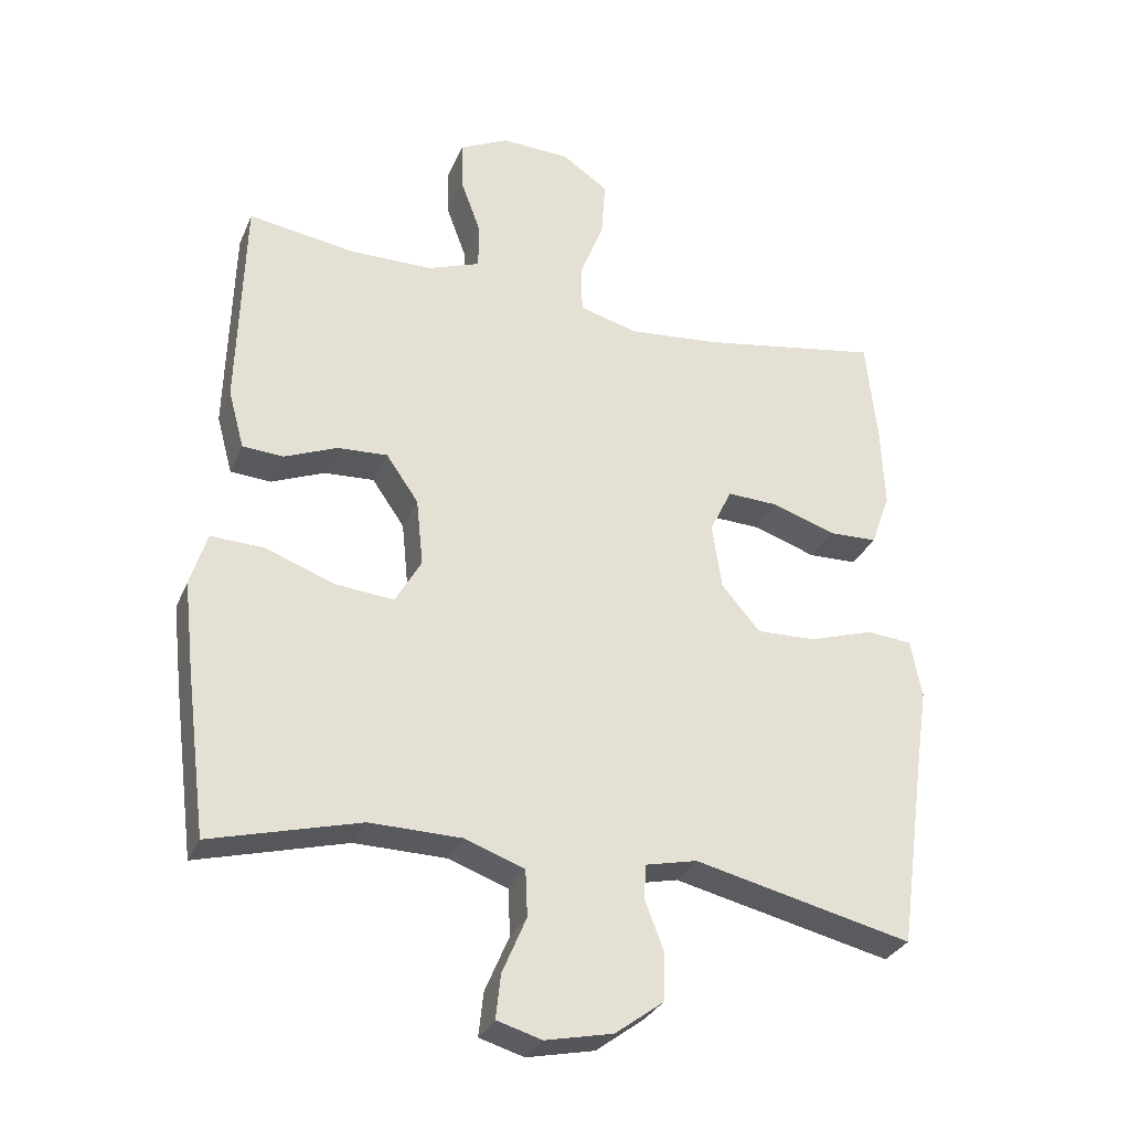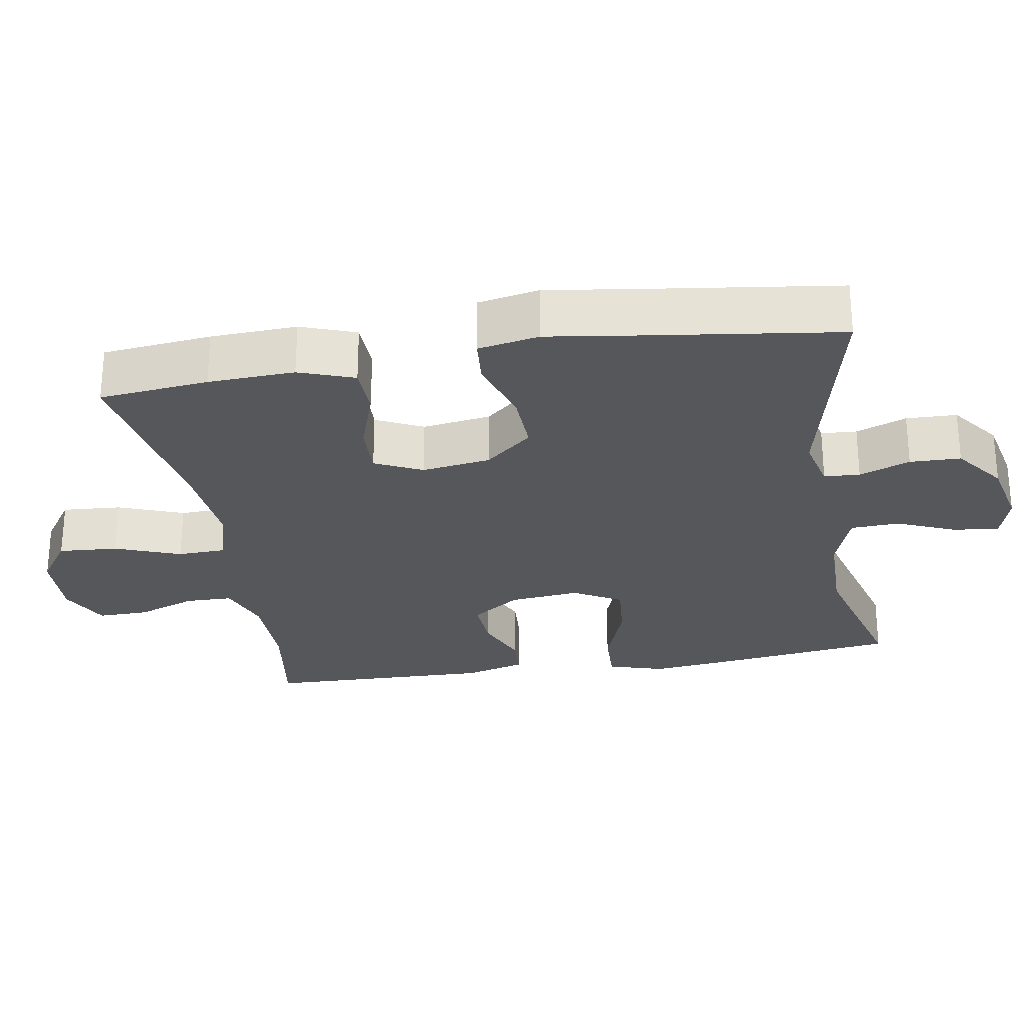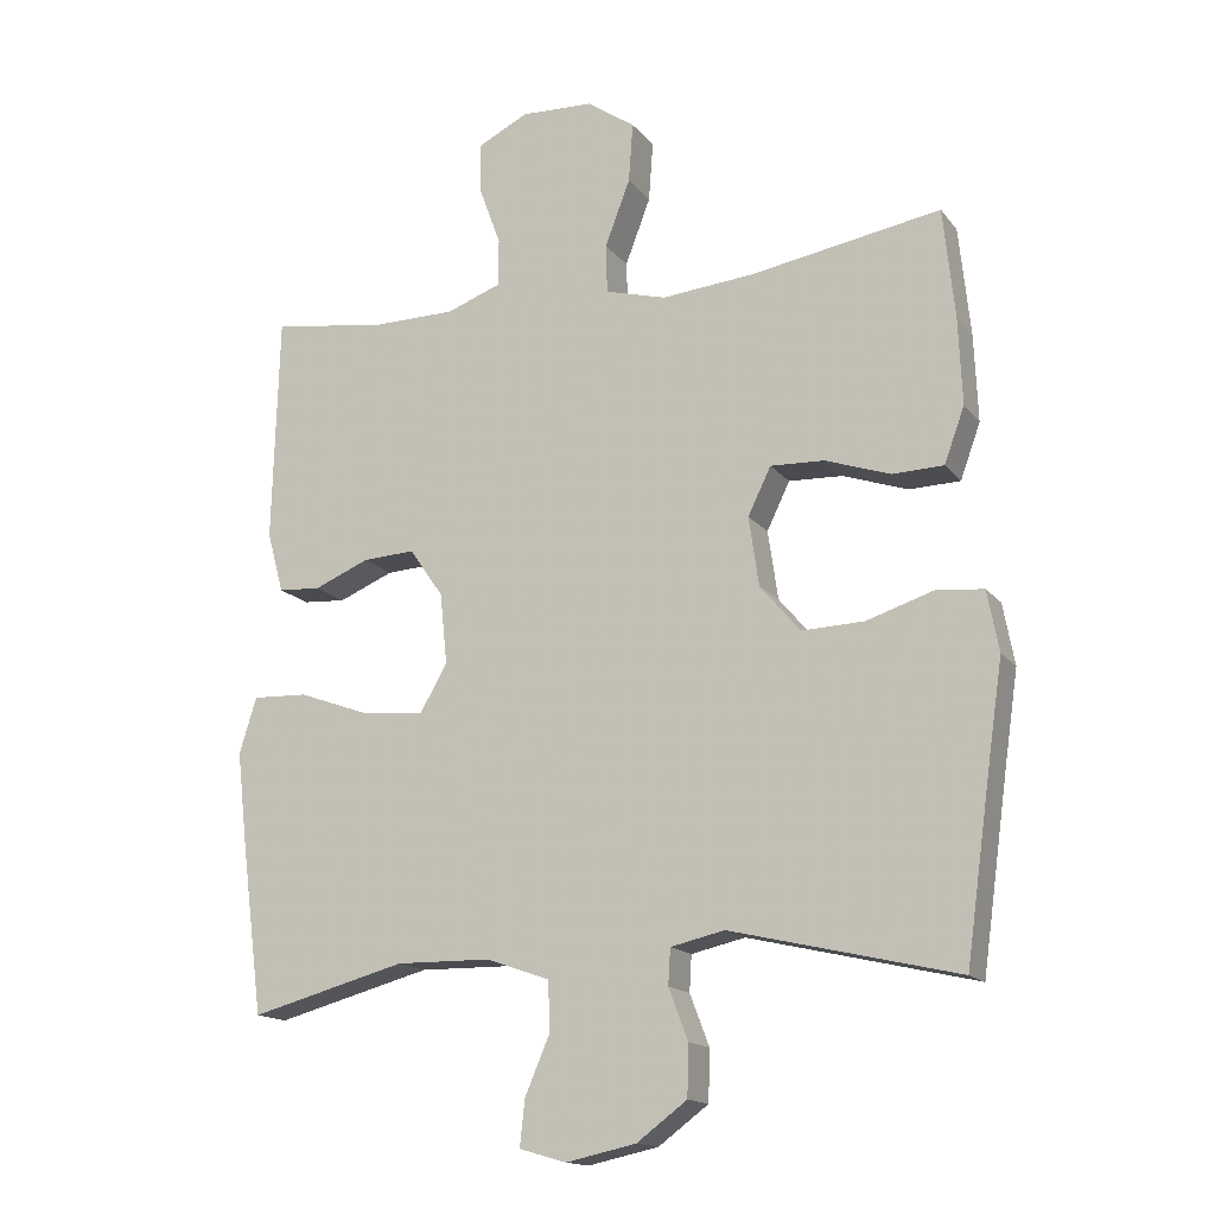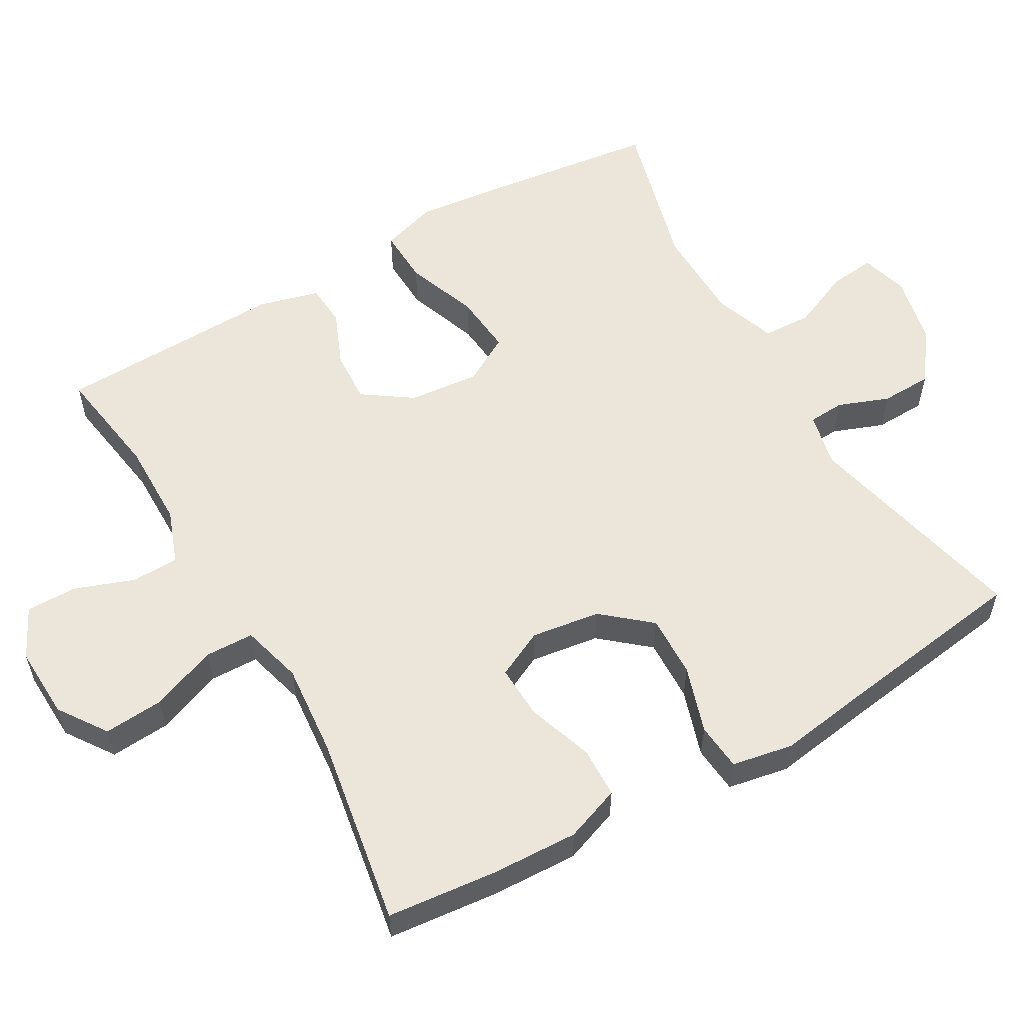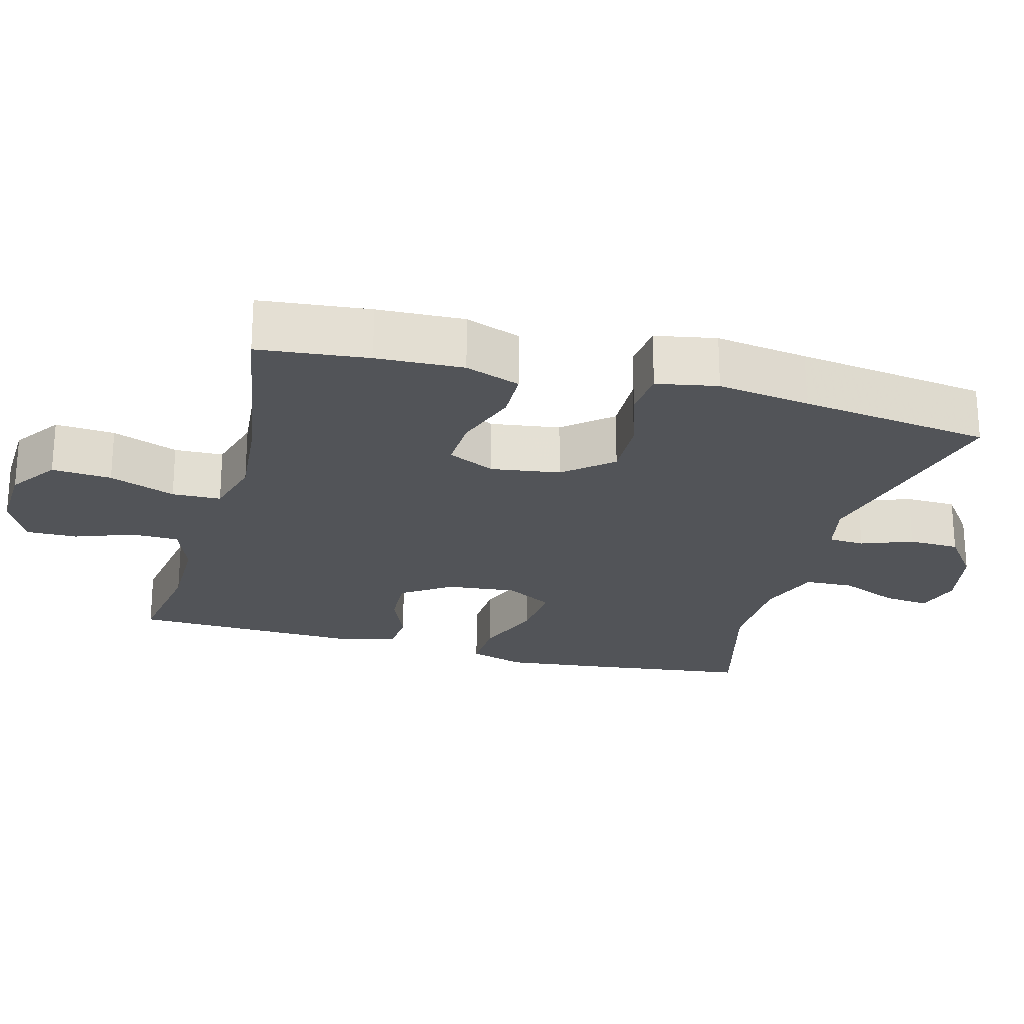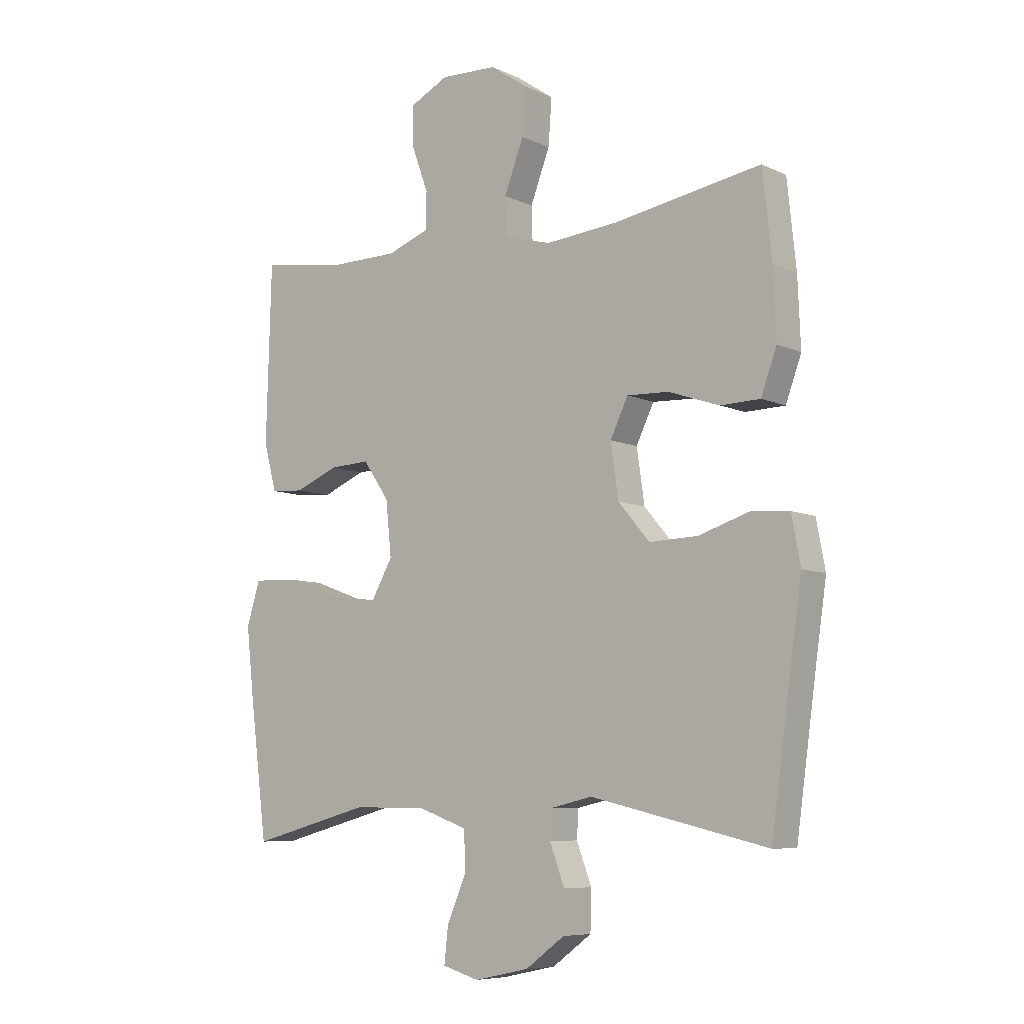
<metadata>
{"format":"obj","ext":"obj","renderer":"f3d","projection":"perspective","resolution":1024,"background":"white","views":[{"elev":-30.5,"azim":-20.2,"up":"+Z"},{"elev":-26.9,"azim":99.7,"up":"+Y"},{"elev":-15.4,"azim":24.4,"up":"+Z"},{"elev":56.8,"azim":60.0,"up":"+Y"},{"elev":-23.2,"azim":74.8,"up":"+Y"},{"elev":-7.5,"azim":37.9,"up":"+Z"}]}
</metadata>
<code>
v 0.5 0.07 0.5
v 0.516 0.07 0.347
v 0.521 0.07 0.226
v 0.493 0.07 0.149
v 0.422 0.07 0.147
v 0.331 0.07 0.178
v 0.256 0.07 0.181
v 0.224 0.07 0.115
v 0.238 0.07 0.019
v 0.294 0.07 -0.047
v 0.381 0.07 -0.044
v 0.474 0.07 -0.014
v 0.54 0.07 -0.02
v 0.556 0.07 -0.105
v 0.537 0.07 -0.234
v 0.5 0.07 -0.5
v 0.184 0.07 -0.426
v 0.109 0.07 -0.443
v 0.106 0.07 -0.493
v 0.133 0.07 -0.564
v 0.131 0.07 -0.635
v 0.061 0.07 -0.687
v -0.037 0.07 -0.708
v -0.102 0.07 -0.689
v -0.095 0.07 -0.625
v -0.06 0.07 -0.543
v -0.063 0.07 -0.475
v -0.15 0.07 -0.444
v -0.283 0.07 -0.442
v -0.5 0.07 -0.5
v -0.531 0.07 -0.258
v -0.545 0.07 -0.133
v -0.521 0.07 -0.055
v -0.444 0.07 -0.058
v -0.343 0.07 -0.095
v -0.258 0.07 -0.103
v -0.22 0.07 -0.036
v -0.23 0.07 0.062
v -0.277 0.07 0.13
v -0.35 0.07 0.126
v -0.427 0.07 0.094
v -0.486 0.07 0.098
v -0.509 0.07 0.183
v -0.5 0.07 0.5
v -0.344 0.07 0.476
v -0.224 0.07 0.477
v -0.148 0.07 0.505
v -0.147 0.07 0.571
v -0.177 0.07 0.653
v -0.178 0.07 0.724
v -0.108 0.07 0.759
v -0.007 0.07 0.755
v 0.06 0.07 0.709
v 0.054 0.07 0.626
v 0.019 0.07 0.534
v 0.021 0.07 0.466
v 0.106 0.07 0.443
v 0.236 0.07 0.455
v 0.5 0 0.5
v 0.516 0 0.347
v 0.521 0 0.226
v 0.493 0 0.149
v 0.422 0 0.147
v 0.331 0 0.178
v 0.256 0 0.181
v 0.224 0 0.115
v 0.238 0 0.019
v 0.294 0 -0.047
v 0.381 0 -0.044
v 0.474 0 -0.014
v 0.54 0 -0.02
v 0.556 0 -0.105
v 0.537 0 -0.234
v 0.5 0 -0.5
v 0.184 0 -0.426
v 0.109 0 -0.443
v 0.106 0 -0.493
v 0.133 0 -0.564
v 0.131 0 -0.635
v 0.061 0 -0.687
v -0.037 0 -0.708
v -0.102 0 -0.689
v -0.095 0 -0.625
v -0.06 0 -0.543
v -0.063 0 -0.475
v -0.15 0 -0.444
v -0.283 0 -0.442
v -0.5 0 -0.5
v -0.531 0 -0.258
v -0.545 0 -0.133
v -0.521 0 -0.055
v -0.444 0 -0.058
v -0.343 0 -0.095
v -0.258 0 -0.103
v -0.22 0 -0.036
v -0.23 0 0.062
v -0.277 0 0.13
v -0.35 0 0.126
v -0.427 0 0.094
v -0.486 0 0.098
v -0.509 0 0.183
v -0.5 0 0.5
v -0.344 0 0.476
v -0.224 0 0.477
v -0.148 0 0.505
v -0.147 0 0.571
v -0.177 0 0.653
v -0.178 0 0.724
v -0.108 0 0.759
v -0.007 0 0.755
v 0.06 0 0.709
v 0.054 0 0.626
v 0.019 0 0.534
v 0.021 0 0.466
v 0.106 0 0.443
v 0.236 0 0.455
f 52 53 54 55
f 52 55 56
f 51 52 56
f 48 49 50 51
f 47 48 51 56
f 46 47 56 57
f 42 43 44 45
f 40 41 42 45
f 39 40 45 46
f 38 39 46 57
f 32 33 34 35
f 32 35 36
f 29 30 31 32
f 28 29 32 36
f 27 28 36 37
f 23 24 25 26
f 23 26 27
f 22 23 27
f 19 20 21 22
f 18 19 22 27
f 17 18 27 37
f 15 16 17 37
f 11 12 13 14
f 10 11 14 15
f 3 4 5 6
f 3 6 7
f 58 1 2 3
f 58 3 7
f 57 58 7 8
f 38 57 8 9
f 10 15 37 38
f 9 10 38
f 113 112 111 110
f 114 113 110
f 114 110 109
f 109 108 107 106
f 114 109 106 105
f 115 114 105 104
f 103 102 101 100
f 103 100 99 98
f 104 103 98 97
f 115 104 97 96
f 93 92 91 90
f 94 93 90
f 90 89 88 87
f 94 90 87 86
f 95 94 86 85
f 84 83 82 81
f 85 84 81
f 85 81 80
f 80 79 78 77
f 85 80 77 76
f 95 85 76 75
f 95 75 74 73
f 72 71 70 69
f 73 72 69 68
f 64 63 62 61
f 65 64 61
f 61 60 59 116
f 65 61 116
f 66 65 116 115
f 67 66 115 96
f 96 95 73 68
f 96 68 67
f 1 59 60 2
f 2 60 61 3
f 3 61 62 4
f 4 62 63 5
f 5 63 64 6
f 6 64 65 7
f 7 65 66 8
f 8 66 67 9
f 9 67 68 10
f 10 68 69 11
f 11 69 70 12
f 12 70 71 13
f 13 71 72 14
f 14 72 73 15
f 15 73 74 16
f 16 74 75 17
f 17 75 76 18
f 18 76 77 19
f 19 77 78 20
f 20 78 79 21
f 21 79 80 22
f 22 80 81 23
f 23 81 82 24
f 24 82 83 25
f 25 83 84 26
f 26 84 85 27
f 27 85 86 28
f 28 86 87 29
f 29 87 88 30
f 30 88 89 31
f 31 89 90 32
f 32 90 91 33
f 33 91 92 34
f 34 92 93 35
f 35 93 94 36
f 36 94 95 37
f 37 95 96 38
f 38 96 97 39
f 39 97 98 40
f 40 98 99 41
f 41 99 100 42
f 42 100 101 43
f 43 101 102 44
f 44 102 103 45
f 45 103 104 46
f 46 104 105 47
f 47 105 106 48
f 48 106 107 49
f 49 107 108 50
f 50 108 109 51
f 51 109 110 52
f 52 110 111 53
f 53 111 112 54
f 54 112 113 55
f 55 113 114 56
f 56 114 115 57
f 57 115 116 58
f 58 116 59 1

</code>
